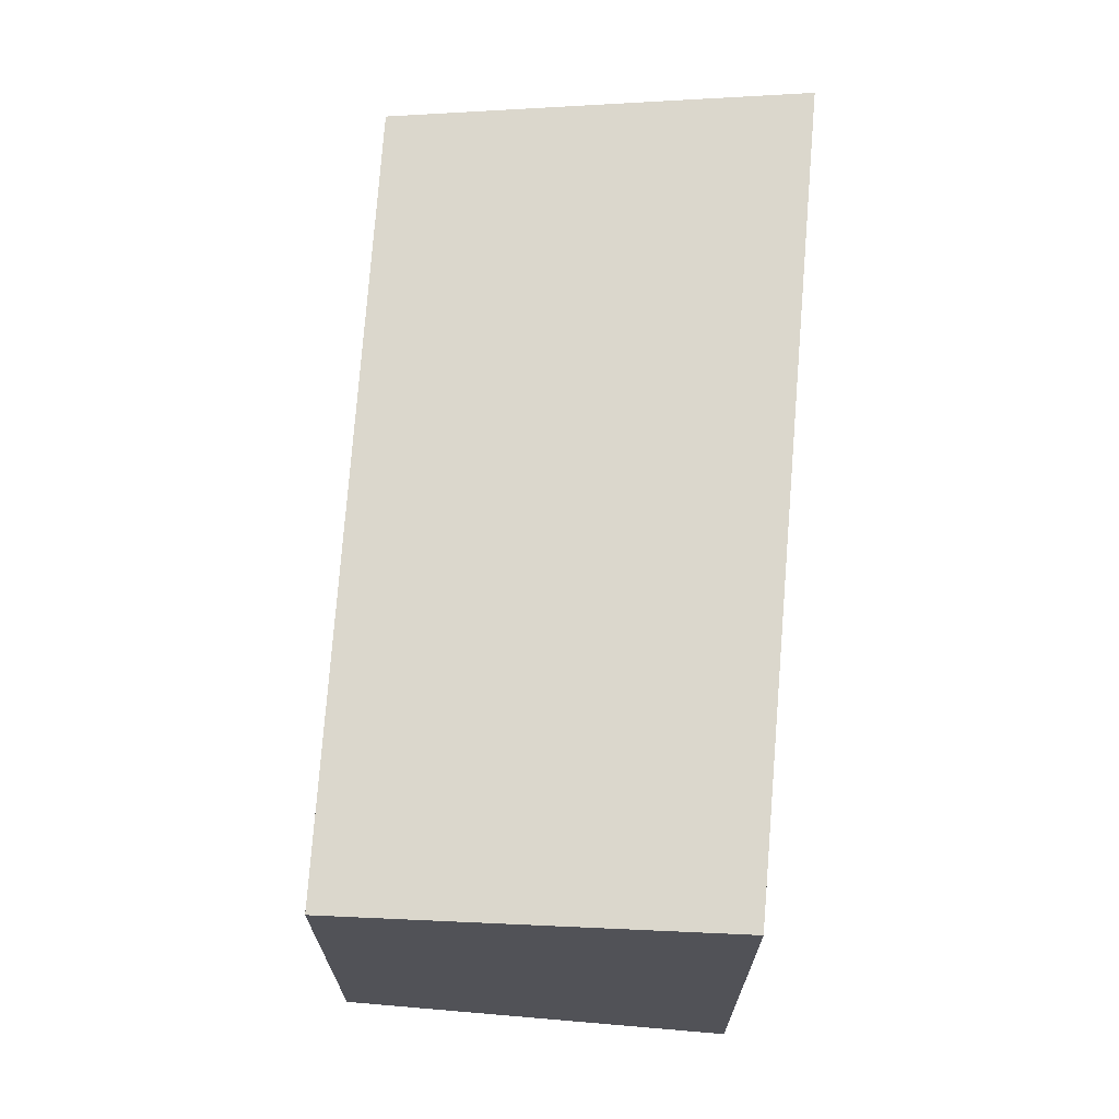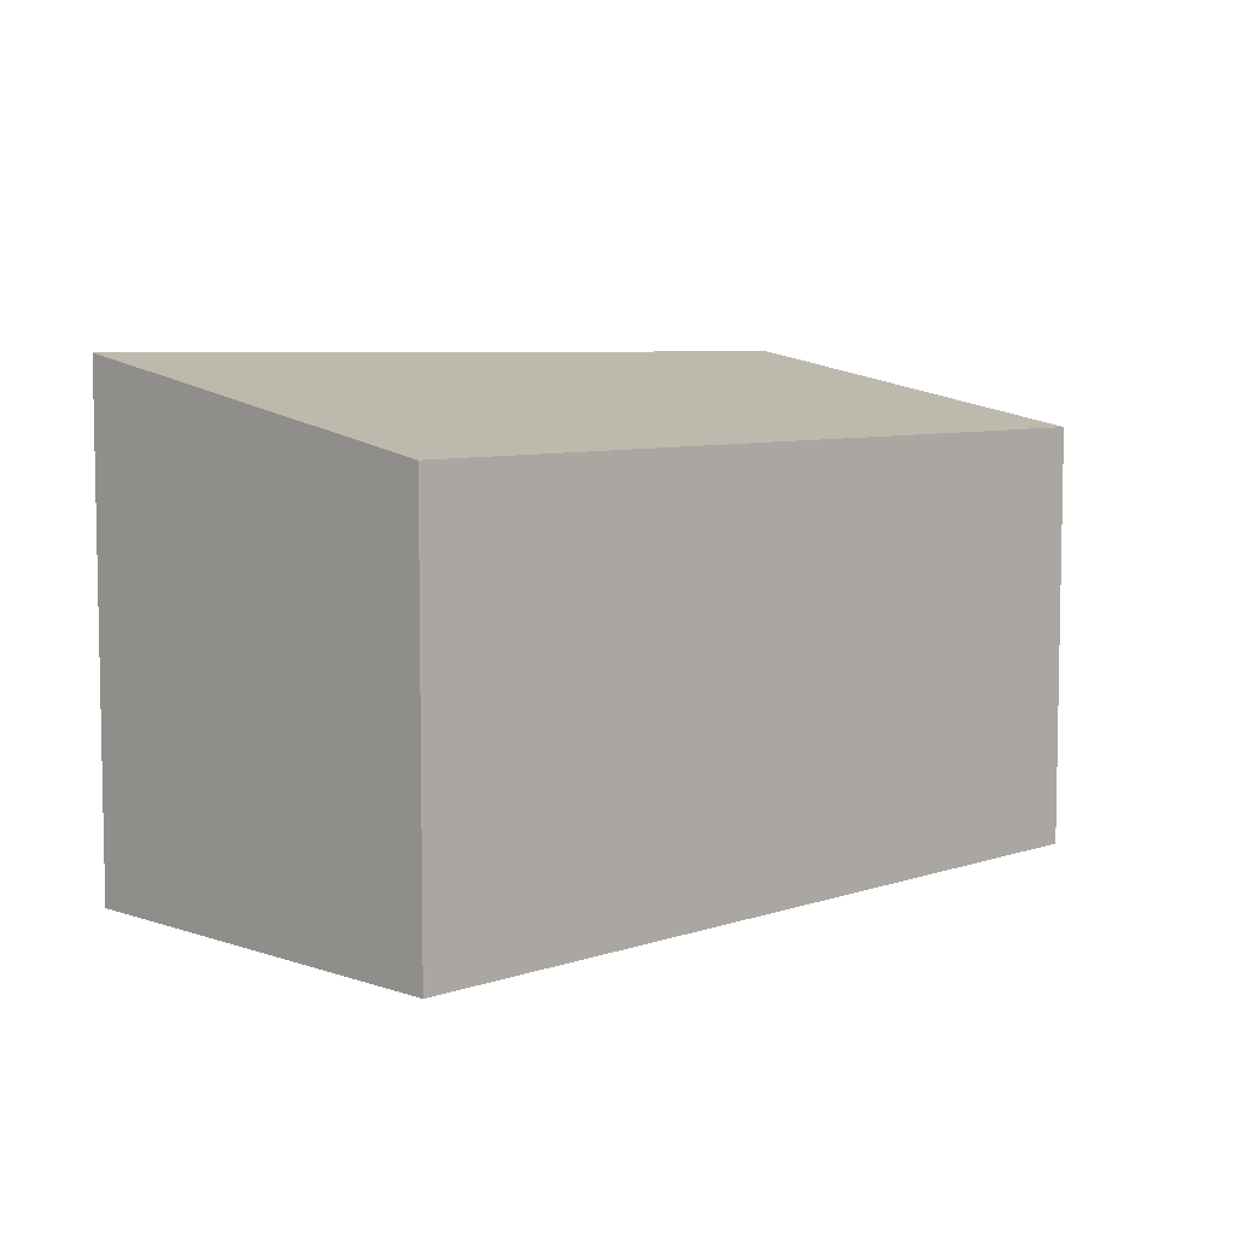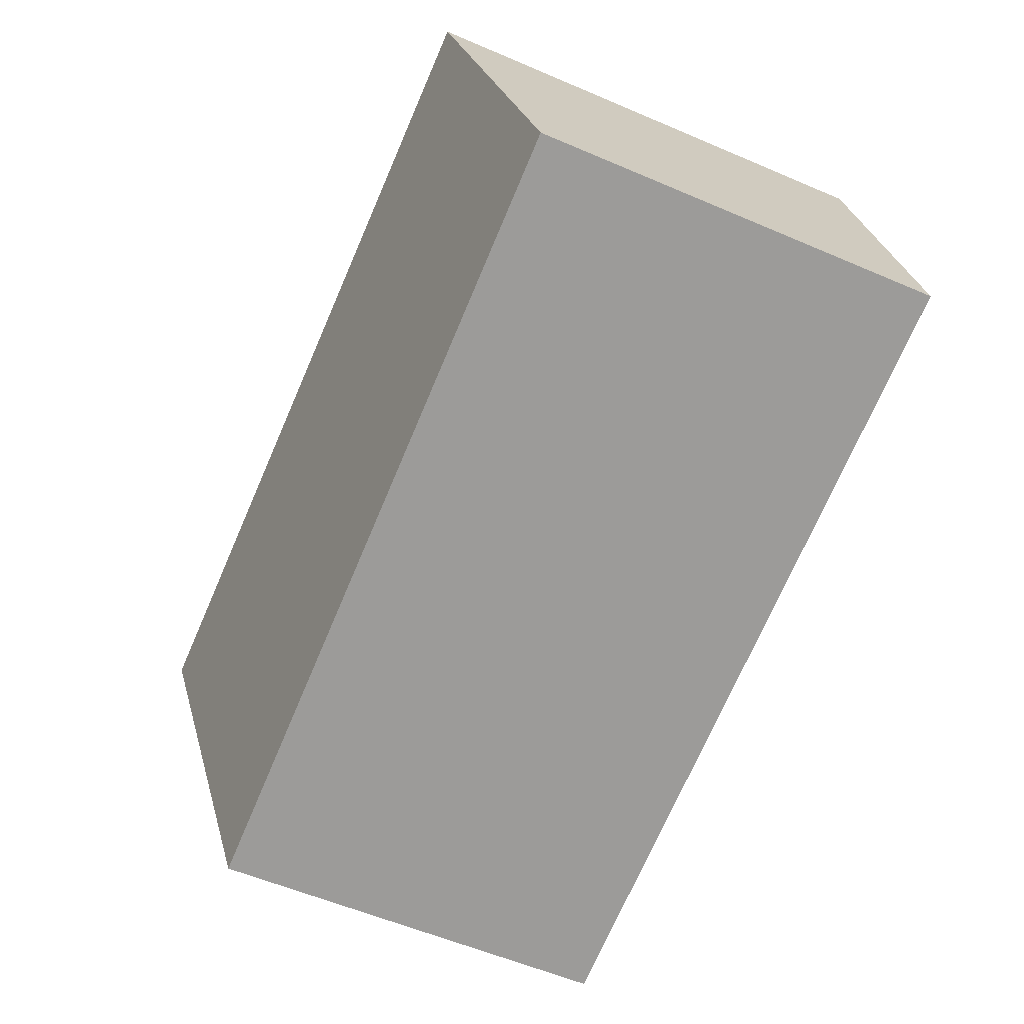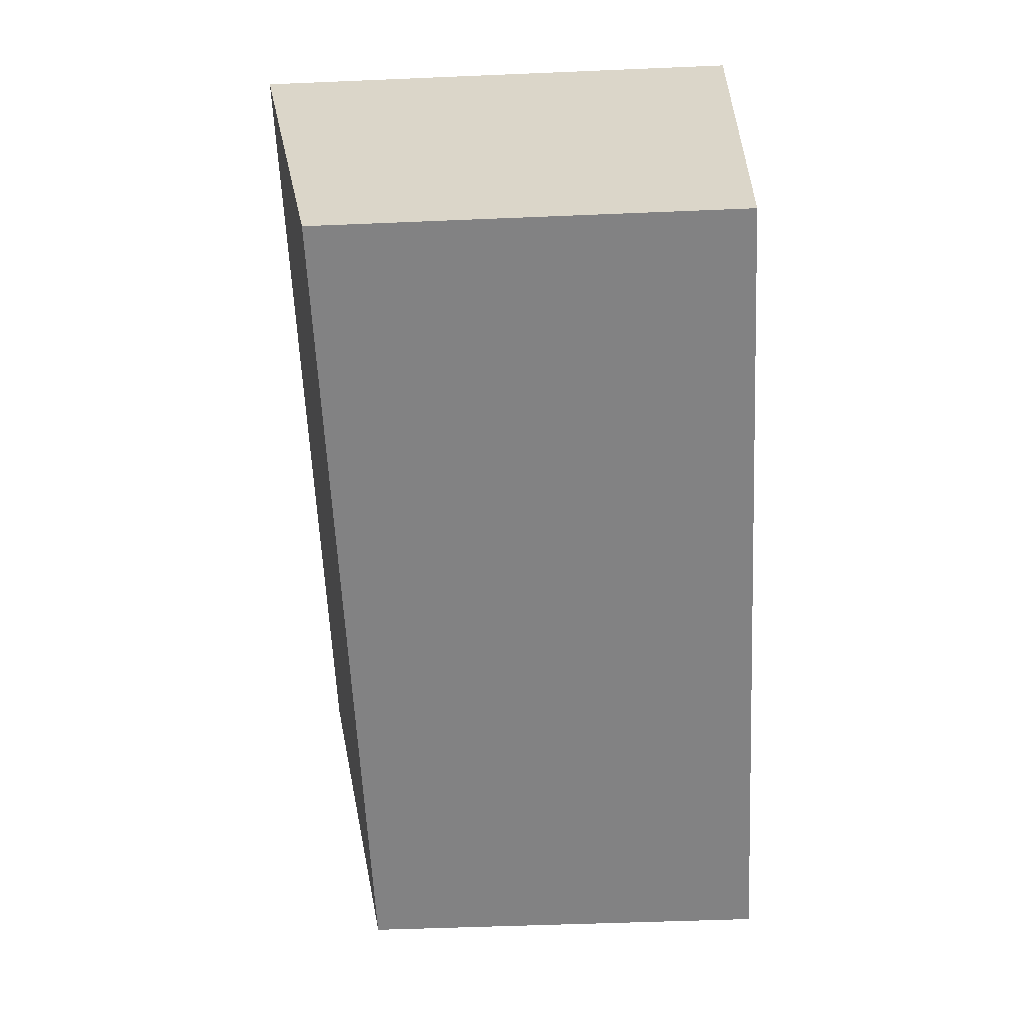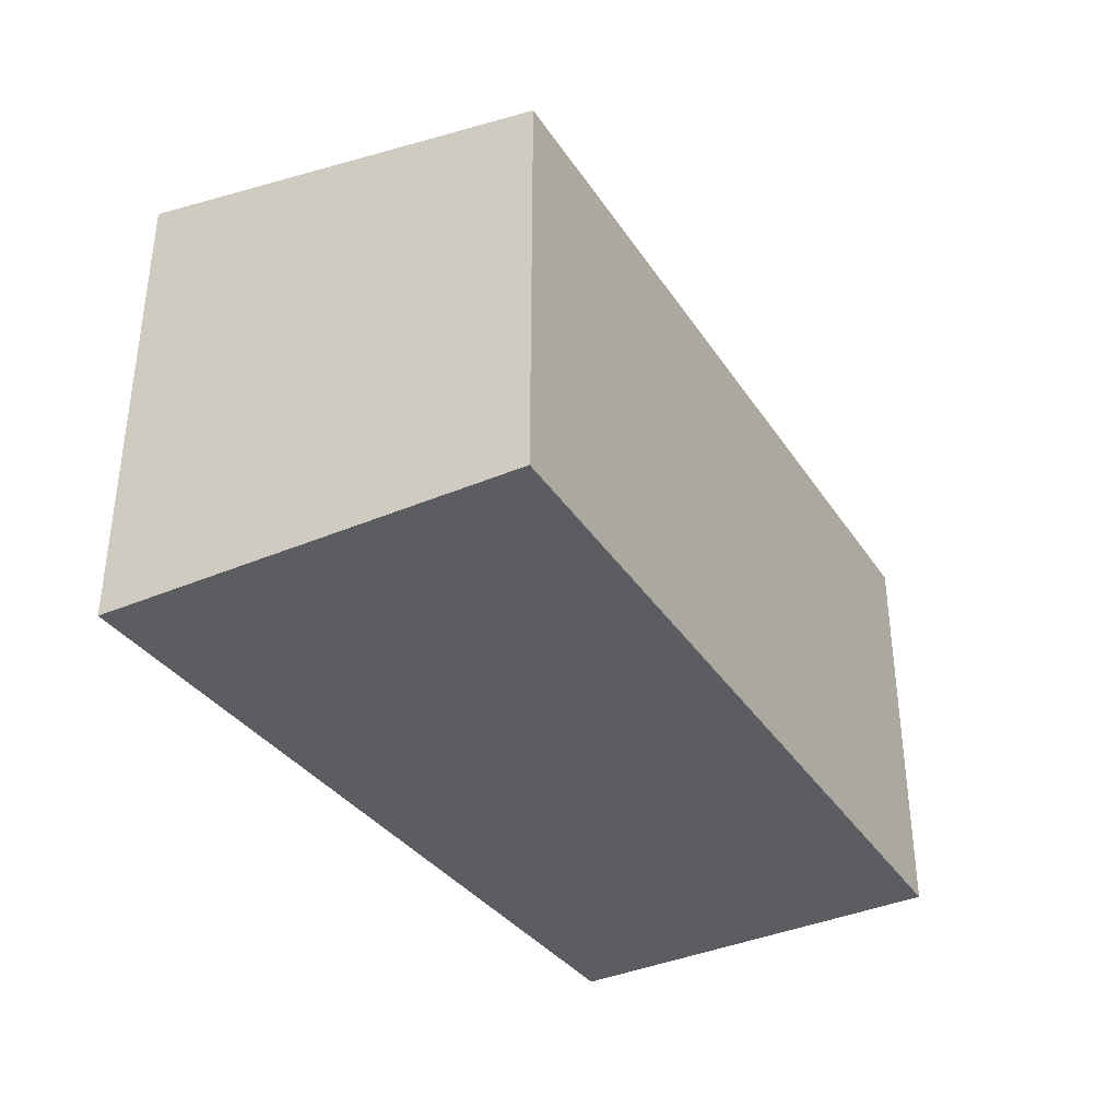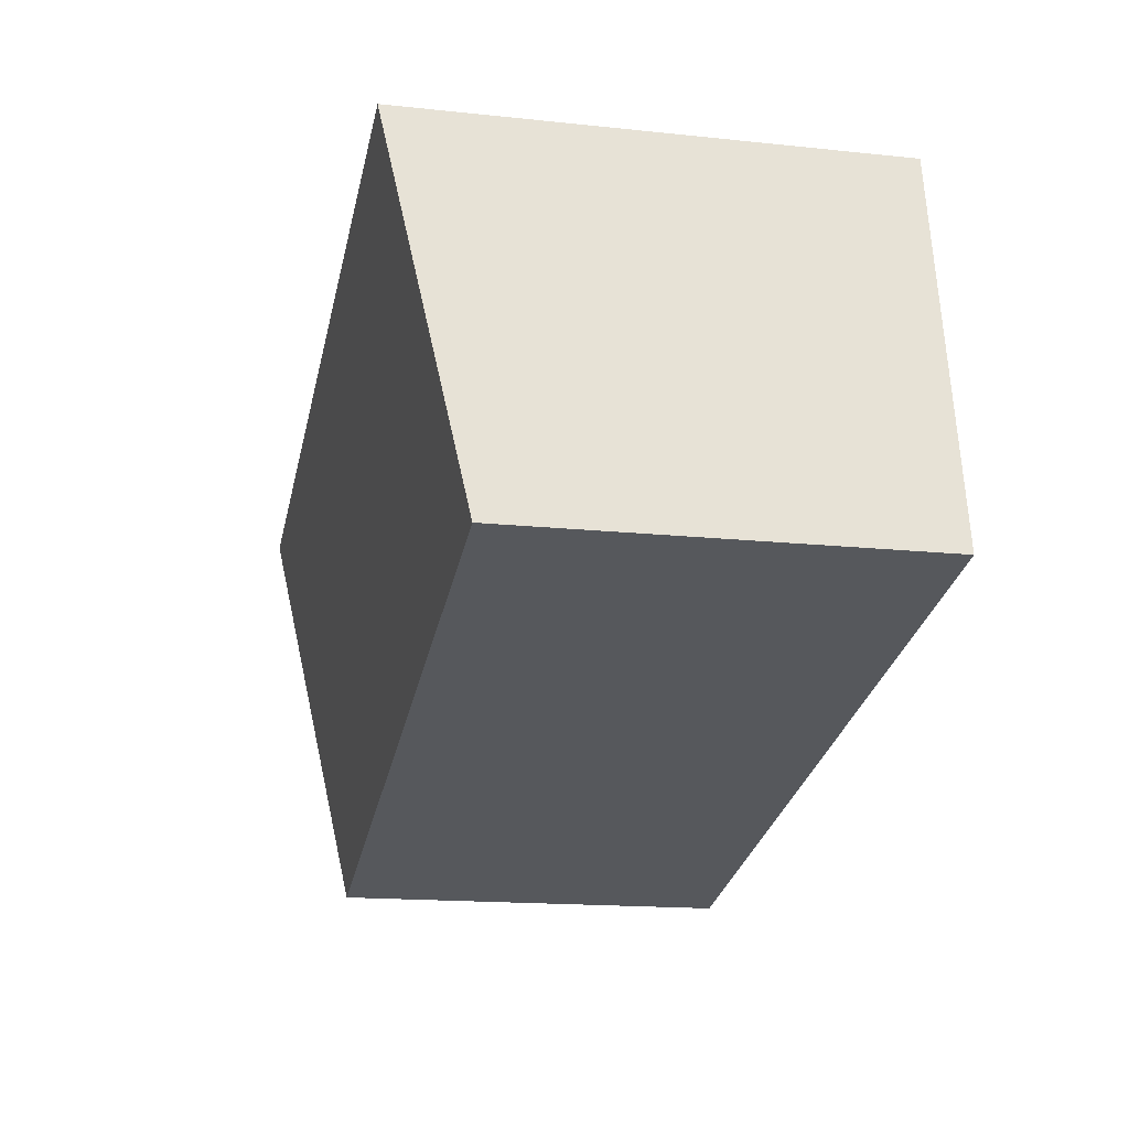
<metadata>
{"format":"obj","ext":"obj","renderer":"f3d","projection":"perspective","resolution":1024,"background":"white","views":[{"elev":68.3,"azim":-74.3,"up":"+Y"},{"elev":6.3,"azim":147.4,"up":"+Y"},{"elev":-57.9,"azim":-113.9,"up":"+Z"},{"elev":-48.5,"azim":-87.3,"up":"+Z"},{"elev":-36.4,"azim":131.5,"up":"+Y"},{"elev":-16.4,"azim":-102.2,"up":"+Z"}]}
</metadata>
<code>
v  0 2.63 1.61e-16
v  5.72 3.094 1.527
v  5.129 2.594 -1.133
v  0.475 3.094 2.482
v  5.72 -9.35e-17 1.527
v  5.129 6.938e-17 -1.133
v  0 0 0
v  0.475 -1.52e-16 2.482
g defaultobject
f 1 2 3
f 2 1 4
f 5 3 2
f 3 5 6
f 3 7 1
f 7 3 6
f 1 8 4
f 8 1 7
f 8 2 4
f 2 8 5
f 8 6 5
f 6 8 7

</code>
